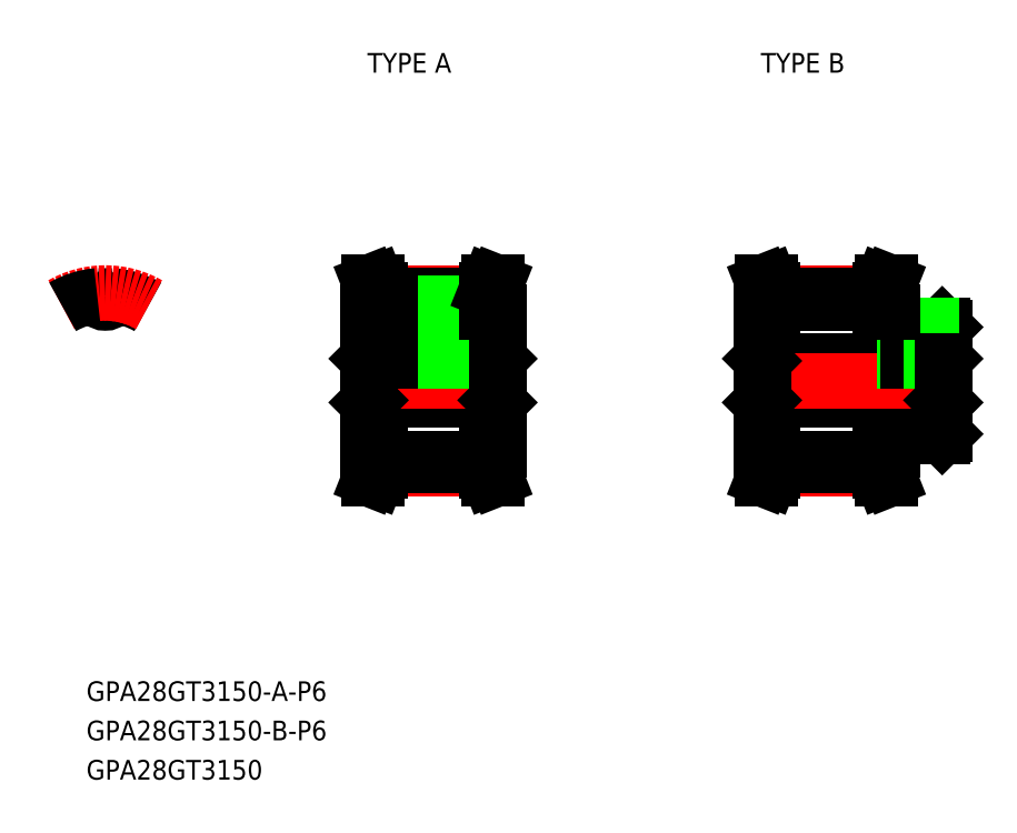
<metadata>
{"format":"dxf","ext":"dxf","renderer":"ezdxf+matplotlib","layout":"modelspace","background":"white","min_lineweight":24,"dpi":150}
</metadata>
<code>
0
SECTION
2
ENTITIES
0
TEXT
8
0
10
-2.883
20
-48.9
30
0
40
3
1
GPA28GT3150-A-P6
0
TEXT
8
0
10
-2.883
20
-60.9
30
0
40
3
1
GPA28GT3150
0
TEXT
8
0
10
-2.883
20
-54.9
30
0
40
3
1
GPA28GT3150-B-P6
0
TEXT
8
0
10
40
20
47
30
0
40
3
1
TYPE A
0
TEXT
8
0
10
100
20
47
30
0
40
3
1
TYPE B
0
LINE
8
CENTER
10
9e-16
20
9.85
30
0
11
9e-16
21
15.37
31
0
0
ARC
8
0
10
-1.192
20
12.76
30
0
40
0.171
50
5.394
51
95.33
0
ARC
8
0
10
-1e-16
20
12.88
30
0
40
1.026
50
185.4
51
354.6
0
ARC
8
0
10
1.192
20
12.76
30
0
40
0.171
50
84.67
51
174.6
0
LINE
8
0
10
40
20
10.5
30
0
11
40
21
-10.5
31
0
0
LINE
8
0
10
60
20
10.5
30
0
11
60
21
-10.5
31
0
0
LINE
8
CENTER
10
41.85
20
-13.37
30
0
11
58.15
21
-13.37
31
0
0
LINE
8
0
10
41.85
20
-11.85
30
0
11
58.15
21
-11.85
31
0
0
LINE
8
0
10
41.85
20
-12.99
30
0
11
58.15
21
-12.99
31
0
0
LINE
8
0
10
40.34
20
-3
30
0
11
59.66
21
-3
31
0
0
LINE
8
0
10
40.34
20
3
30
0
11
59.66
21
3
31
0
0
LINE
8
CENTER
10
41.85
20
13.37
30
0
11
58.15
21
13.37
31
0
0
LINE
8
0
10
41.85
20
11.85
30
0
11
58.15
21
11.85
31
0
0
LINE
8
0
10
41.85
20
12.99
30
0
11
58.15
21
12.99
31
0
0
LINE
8
CENTER
10
38
20
0
30
0
11
62
21
0
31
0
0
LINE
8
0
10
40
20
-3.342
30
0
11
40.34
21
-3
31
0
0
LINE
8
0
10
40
20
3.342
30
0
11
40.34
21
3
31
0
0
LINE
8
0
10
60
20
-3.342
30
0
11
59.66
21
-3
31
0
0
LINE
8
0
10
60
20
3.342
30
0
11
59.66
21
3
31
0
0
LINE
8
0
10
128
20
8.158
30
0
11
128
21
-8.158
31
0
0
LINE
8
0
10
100
20
10.5
30
0
11
100
21
-10.5
31
0
0
LINE
8
CENTER
10
101.8
20
-13.37
30
0
11
118.1
21
-13.37
31
0
0
LINE
8
0
10
101.8
20
-11.85
30
0
11
118.1
21
-11.85
31
0
0
LINE
8
0
10
101.8
20
-12.99
30
0
11
118.1
21
-12.99
31
0
0
LINE
8
0
10
120
20
-8.5
30
0
11
127.7
21
-8.5
31
0
0
LINE
8
0
10
120
20
-8.5
30
0
11
120
21
-10.5
31
0
0
LINE
8
0
10
127.7
20
-8.5
30
0
11
128
21
-8.158
31
0
0
LINE
8
0
10
100.3
20
-3
30
0
11
127.7
21
-3
31
0
0
LINE
8
0
10
100.3
20
3
30
0
11
127.7
21
3
31
0
0
LINE
8
CENTER
10
101.8
20
13.37
30
0
11
118.1
21
13.37
31
0
0
LINE
8
0
10
101.8
20
11.85
30
0
11
118.1
21
11.85
31
0
0
LINE
8
0
10
101.8
20
12.99
30
0
11
118.1
21
12.99
31
0
0
LINE
8
CENTER
10
98
20
0
30
0
11
130
21
0
31
0
0
LINE
8
0
10
100
20
-3.342
30
0
11
100.3
21
-3
31
0
0
LINE
8
0
10
100
20
3.342
30
0
11
100.3
21
3
31
0
0
LINE
8
0
10
120
20
8.5
30
0
11
127.7
21
8.5
31
0
0
LINE
8
0
10
120
20
8.5
30
0
11
120
21
10.5
31
0
0
LINE
8
0
10
128
20
-3.342
30
0
11
127.7
21
-3
31
0
0
LINE
8
0
10
128
20
3.342
30
0
11
127.7
21
3
31
0
0
LINE
8
0
10
127.7
20
8.5
30
0
11
128
21
8.158
31
0
0
ARC
8
0
10
9e-16
20
0
30
0
40
12.99
50
60
51
84.67
0
ARC
8
CENTER
10
9e-16
20
0
30
0
40
13.37
50
60
51
120
0
ARC
8
0
10
9e-16
20
0
30
0
40
12.99
50
95.33
51
120
0
LINE
8
CENTER
10
50
20
13.85
30
0
11
50
21
1
31
0
0
LINE
8
0
10
48
20
11.85
30
0
11
48
21
3
31
0
0
LINE
8
0
10
48.38
20
11.85
30
0
11
48.38
21
3
31
0
0
LINE
8
0
10
51.62
20
11.85
30
0
11
51.62
21
3
31
0
0
LINE
8
0
10
52
20
11.85
30
0
11
52
21
3
31
0
0
LINE
8
CENTER
10
124
20
10.5
30
0
11
124
21
1
31
0
0
LINE
8
0
10
122
20
8.5
30
0
11
122
21
3
31
0
0
LINE
8
0
10
122.4
20
8.5
30
0
11
122.4
21
3
31
0
0
LINE
8
0
10
125.6
20
8.5
30
0
11
125.6
21
3
31
0
0
LINE
8
0
10
126
20
8.5
30
0
11
126
21
3
31
0
0
LINE
8
0
10
40.34
20
3
30
0
11
40.34
21
-3
31
0
0
LINE
8
0
10
41.85
20
10.5
30
0
11
40
21
10.5
31
0
0
LINE
8
0
10
40.85
20
13.61
30
0
11
40.3
21
15
31
0
0
LINE
8
0
10
40.3
20
15
30
0
11
41.38
21
15
31
0
0
LINE
8
0
10
41.85
20
13.8
30
0
11
41.85
21
10.5
31
0
0
LINE
8
0
10
40.85
20
13.61
30
0
11
40.85
21
10.5
31
0
0
LINE
8
0
10
41.85
20
13.8
30
0
11
41.38
21
15
31
0
0
LINE
8
0
10
41.85
20
-10.5
30
0
11
40
21
-10.5
31
0
0
LINE
8
0
10
40.3
20
-15
30
0
11
41.38
21
-15
31
0
0
LINE
8
0
10
40.3
20
-15
30
0
11
40.85
21
-13.61
31
0
0
LINE
8
0
10
41.38
20
-15
30
0
11
41.85
21
-13.8
31
0
0
LINE
8
0
10
41.85
20
-13.8
30
0
11
41.85
21
-10.5
31
0
0
LINE
8
0
10
40.85
20
-13.61
30
0
11
40.85
21
-10.5
31
0
0
LINE
8
0
10
100.3
20
3
30
0
11
100.3
21
-3
31
0
0
LINE
8
0
10
101.8
20
10.5
30
0
11
100
21
10.5
31
0
0
LINE
8
0
10
100.8
20
13.61
30
0
11
100.3
21
15
31
0
0
LINE
8
0
10
100.3
20
15
30
0
11
101.4
21
15
31
0
0
LINE
8
0
10
101.8
20
13.8
30
0
11
101.8
21
10.5
31
0
0
LINE
8
0
10
100.8
20
13.61
30
0
11
100.8
21
10.5
31
0
0
LINE
8
0
10
101.8
20
13.8
30
0
11
101.4
21
15
31
0
0
LINE
8
0
10
101.8
20
-10.5
30
0
11
100
21
-10.5
31
0
0
LINE
8
0
10
100.3
20
-15
30
0
11
101.4
21
-15
31
0
0
LINE
8
0
10
100.3
20
-15
30
0
11
100.8
21
-13.61
31
0
0
LINE
8
0
10
101.4
20
-15
30
0
11
101.8
21
-13.8
31
0
0
LINE
8
0
10
101.8
20
-13.8
30
0
11
101.8
21
-10.5
31
0
0
LINE
8
0
10
100.8
20
-13.61
30
0
11
100.8
21
-10.5
31
0
0
LINE
8
0
10
58.15
20
13.8
30
0
11
58.15
21
10.5
31
0
0
LINE
8
0
10
59.15
20
13.61
30
0
11
59.15
21
10.5
31
0
0
LINE
8
0
10
58.15
20
10.5
30
0
11
60
21
10.5
31
0
0
LINE
8
0
10
59.7
20
15
30
0
11
59.15
21
13.61
31
0
0
LINE
8
0
10
58.62
20
15
30
0
11
58.15
21
13.8
31
0
0
LINE
8
0
10
59.7
20
15
30
0
11
58.62
21
15
31
0
0
LINE
8
0
10
58.15
20
-13.8
30
0
11
58.62
21
-15
31
0
0
LINE
8
0
10
59.15
20
-13.61
30
0
11
59.7
21
-15
31
0
0
LINE
8
0
10
59.7
20
-15
30
0
11
58.62
21
-15
31
0
0
LINE
8
0
10
58.15
20
-13.8
30
0
11
58.15
21
-10.5
31
0
0
LINE
8
0
10
59.15
20
-13.61
30
0
11
59.15
21
-10.5
31
0
0
LINE
8
0
10
58.15
20
-10.5
30
0
11
60
21
-10.5
31
0
0
LINE
8
0
10
118.1
20
13.8
30
0
11
118.1
21
10.5
31
0
0
LINE
8
0
10
119.1
20
13.61
30
0
11
119.1
21
10.5
31
0
0
LINE
8
0
10
118.1
20
10.5
30
0
11
120
21
10.5
31
0
0
LINE
8
0
10
119.7
20
15
30
0
11
119.1
21
13.61
31
0
0
LINE
8
0
10
118.6
20
15
30
0
11
118.1
21
13.8
31
0
0
LINE
8
0
10
119.7
20
15
30
0
11
118.6
21
15
31
0
0
LINE
8
0
10
118.1
20
-13.8
30
0
11
118.6
21
-15
31
0
0
LINE
8
0
10
119.1
20
-13.61
30
0
11
119.7
21
-15
31
0
0
LINE
8
0
10
119.7
20
-15
30
0
11
118.6
21
-15
31
0
0
LINE
8
0
10
118.1
20
-13.8
30
0
11
118.1
21
-10.5
31
0
0
LINE
8
0
10
119.1
20
-13.61
30
0
11
119.1
21
-10.5
31
0
0
LINE
8
0
10
118.1
20
-10.5
30
0
11
120
21
-10.5
31
0
0
LINE
8
0
10
127.7
20
3
30
0
11
127.7
21
-3
31
0
0
LINE
8
0
10
59.66
20
3
30
0
11
59.66
21
-3
31
0
0
ENDSEC
0
EOF

</code>
